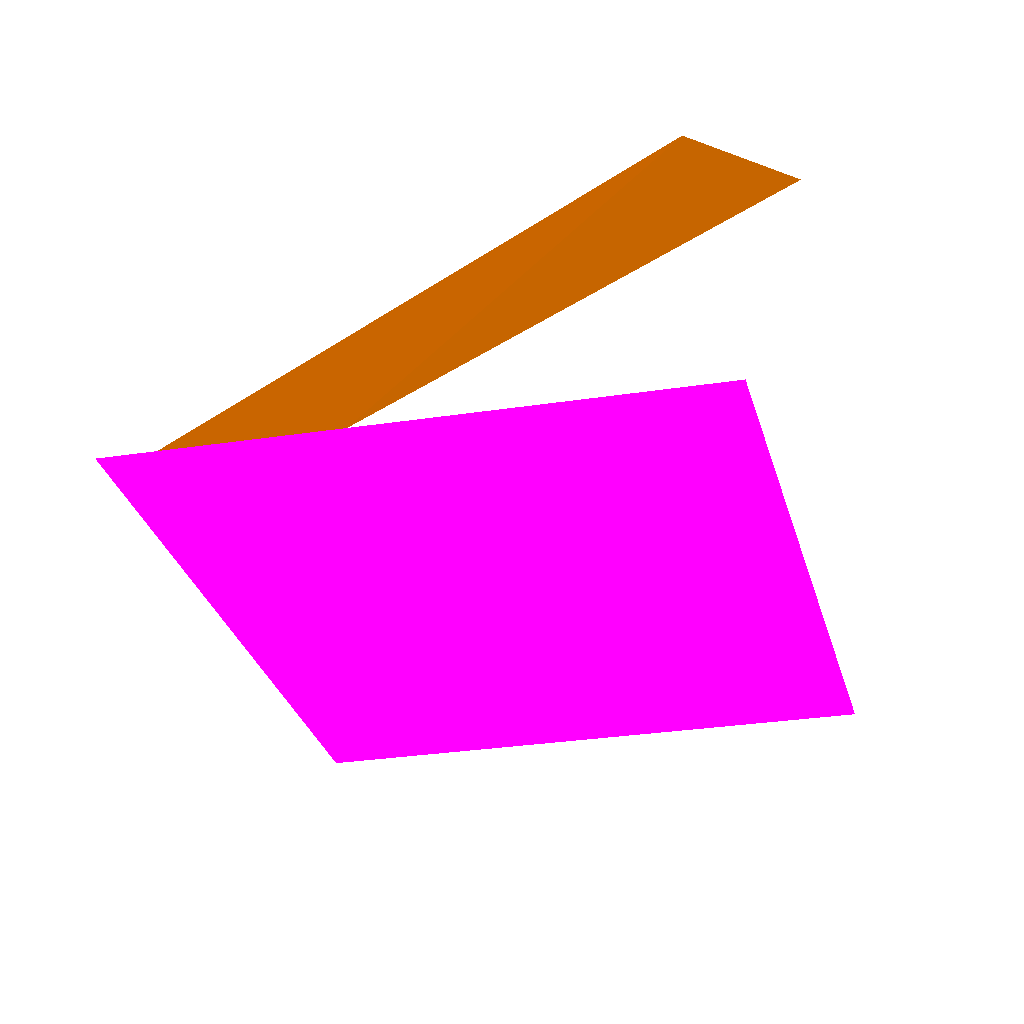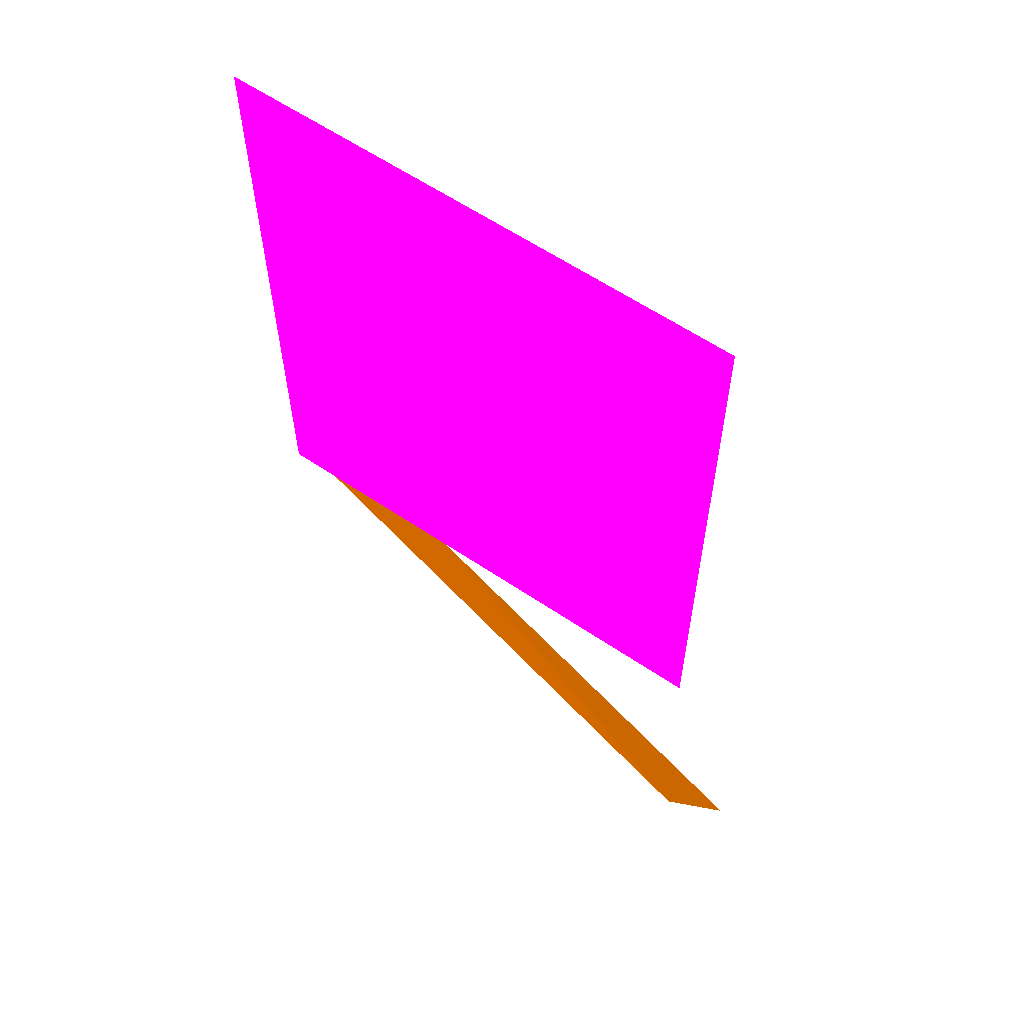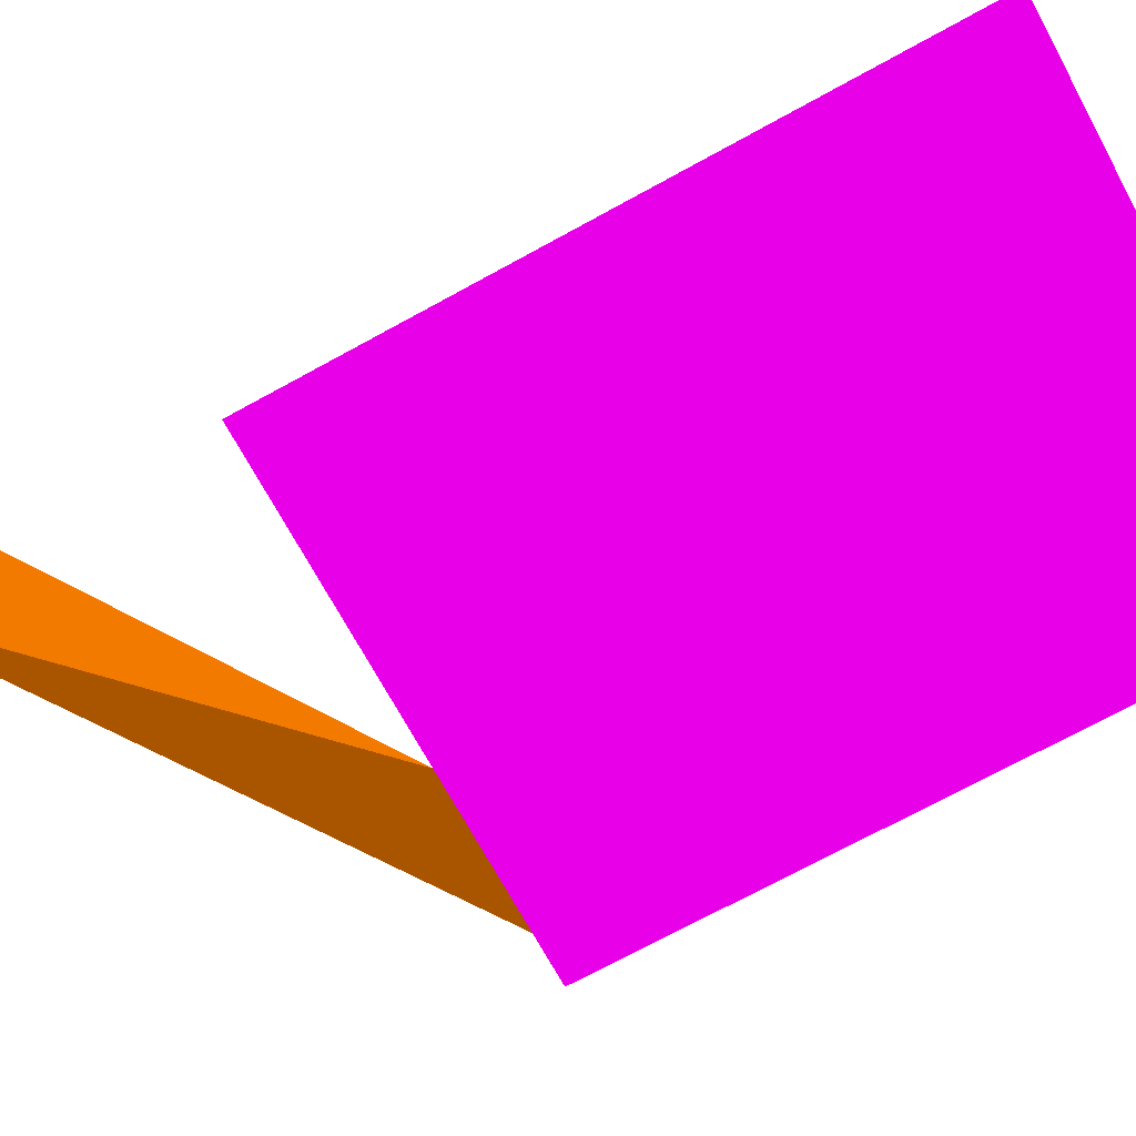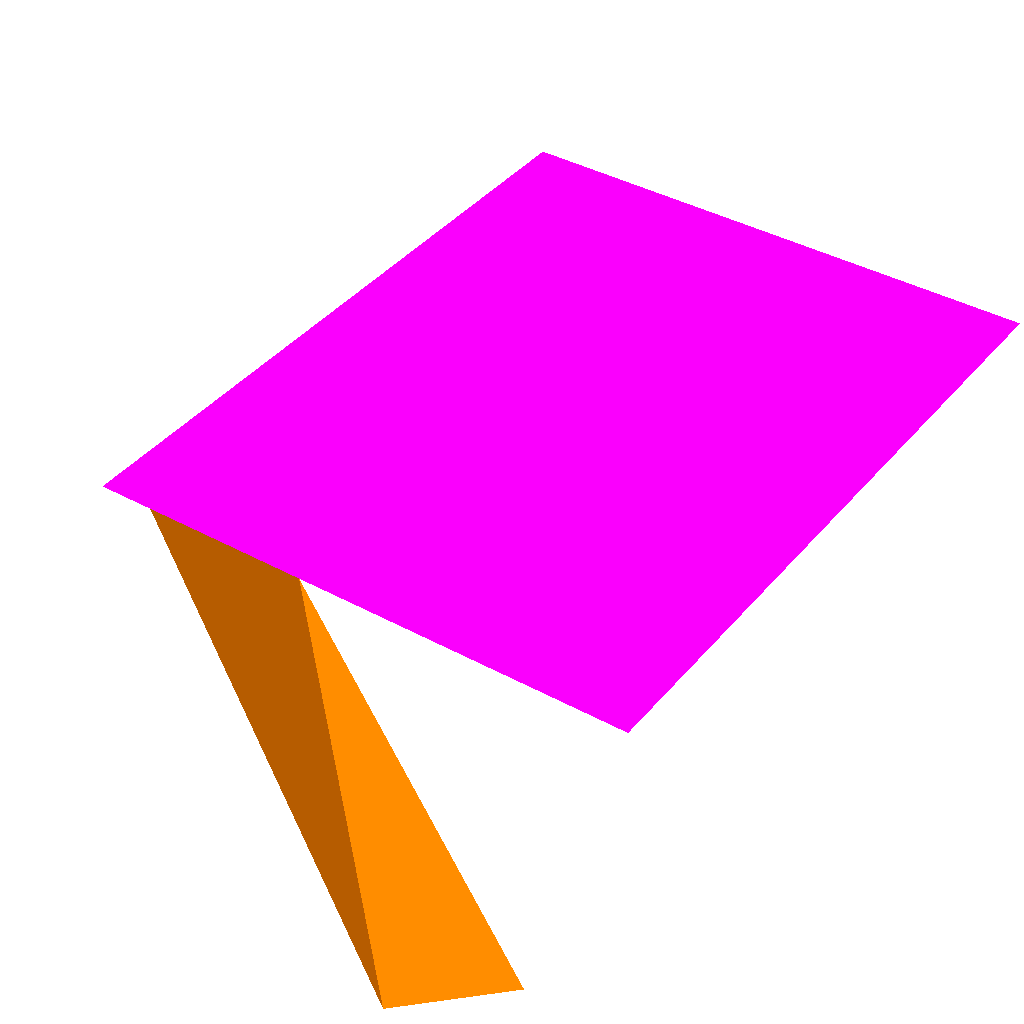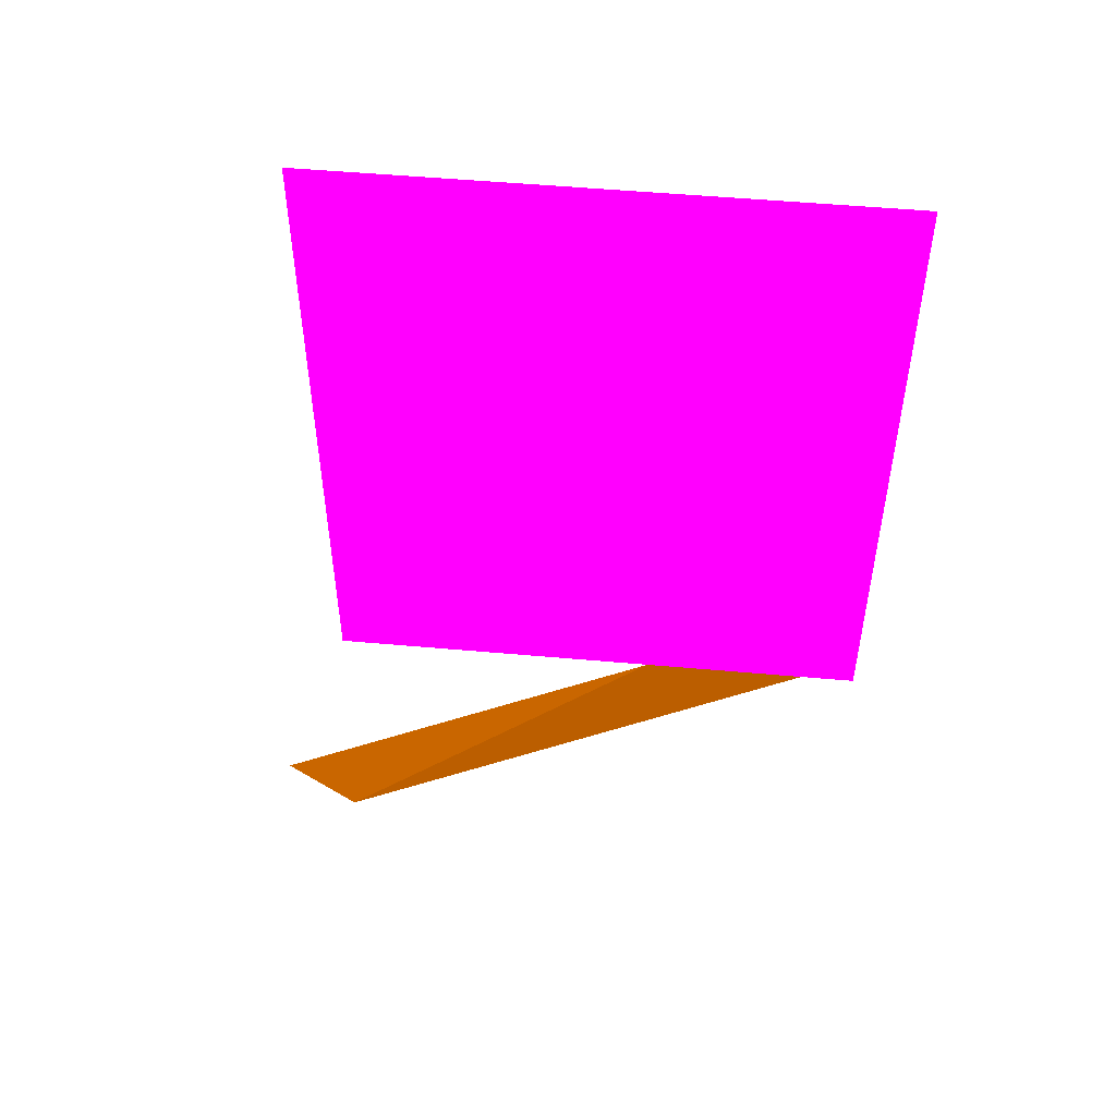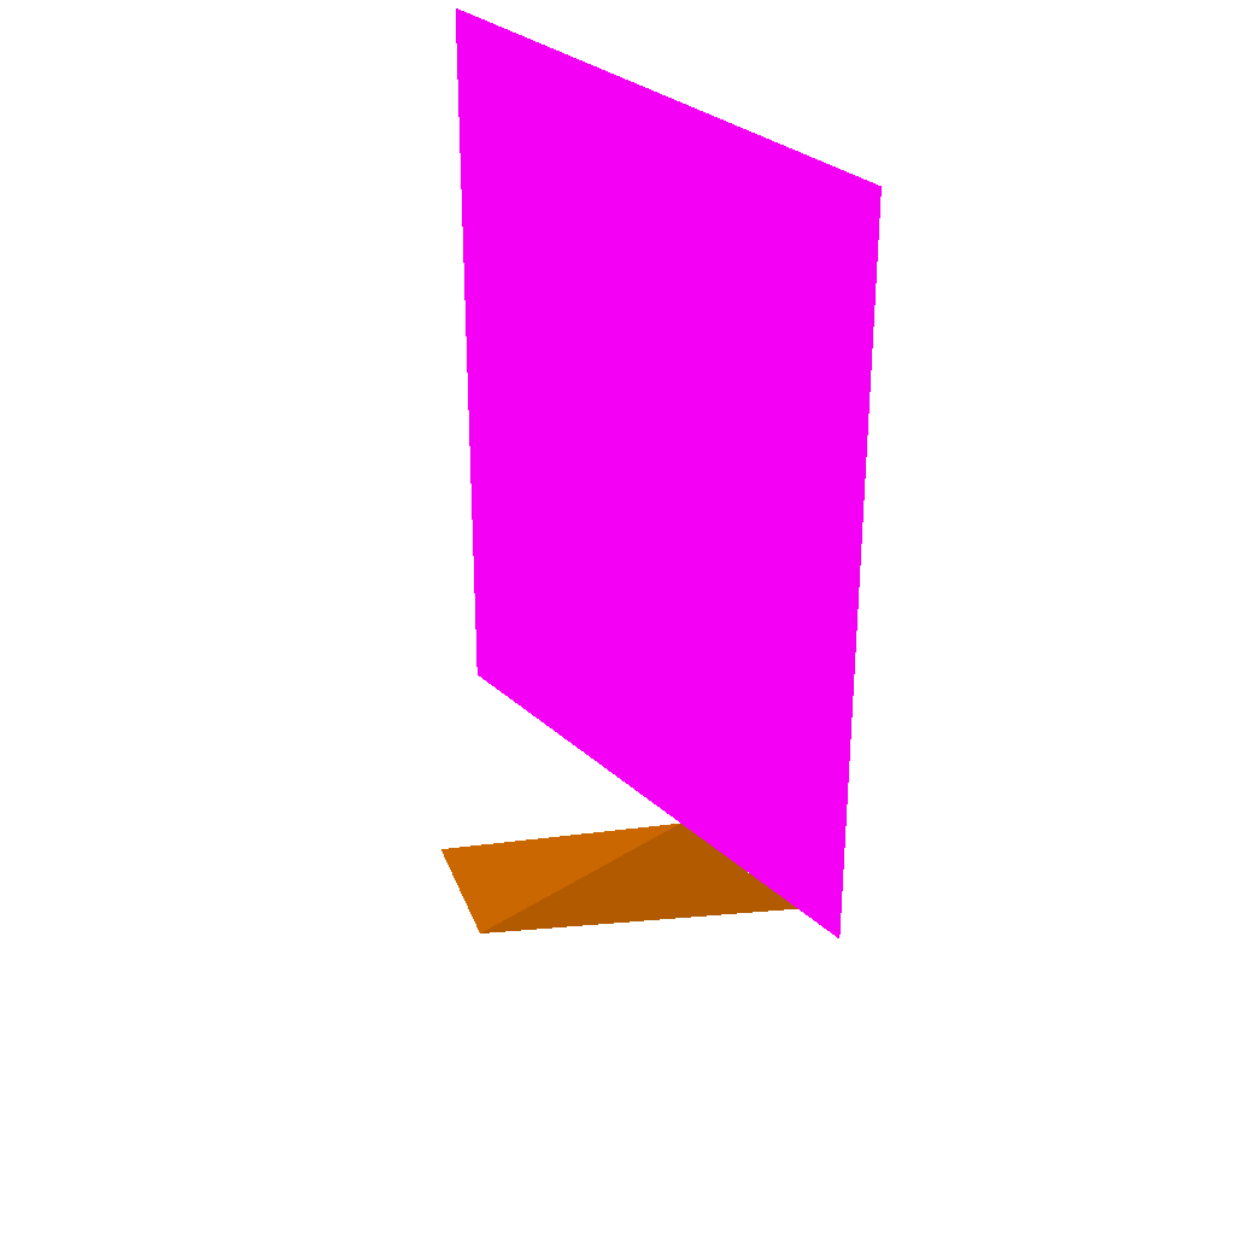
<metadata>
{"format":"obj","ext":"obj","renderer":"f3d","projection":"perspective","resolution":1024,"background":"white","views":[{"elev":-27.7,"azim":13.7,"up":"+Z"},{"elev":60.7,"azim":34.7,"up":"+Y"},{"elev":-71.9,"azim":118.7,"up":"+Z"},{"elev":38.8,"azim":34.8,"up":"+Z"},{"elev":52.5,"azim":-174.5,"up":"+Y"},{"elev":30.4,"azim":-127.5,"up":"+Y"}]}
</metadata>
<code>
v -0.5 0.9 0 0.8 0 0.8
v  0.5 0.9 0 0.8 0 0.8
v -0.5 -0.35 0 0.8 0 0.8
v  0.5 -0.35 0 0.8 0 0.8
v -0.1 -0.35 0 0.58 0.294 0
v  0.52 -0.96 0 0.58 0.294 0
v  0.65 -0.83 0 0.58 0.294 0
v -0.4 -0.35 0 0.58 0.294 0
f 1 2 3
f 2 4 3
f 8 5 6
f 5 6 7

</code>
